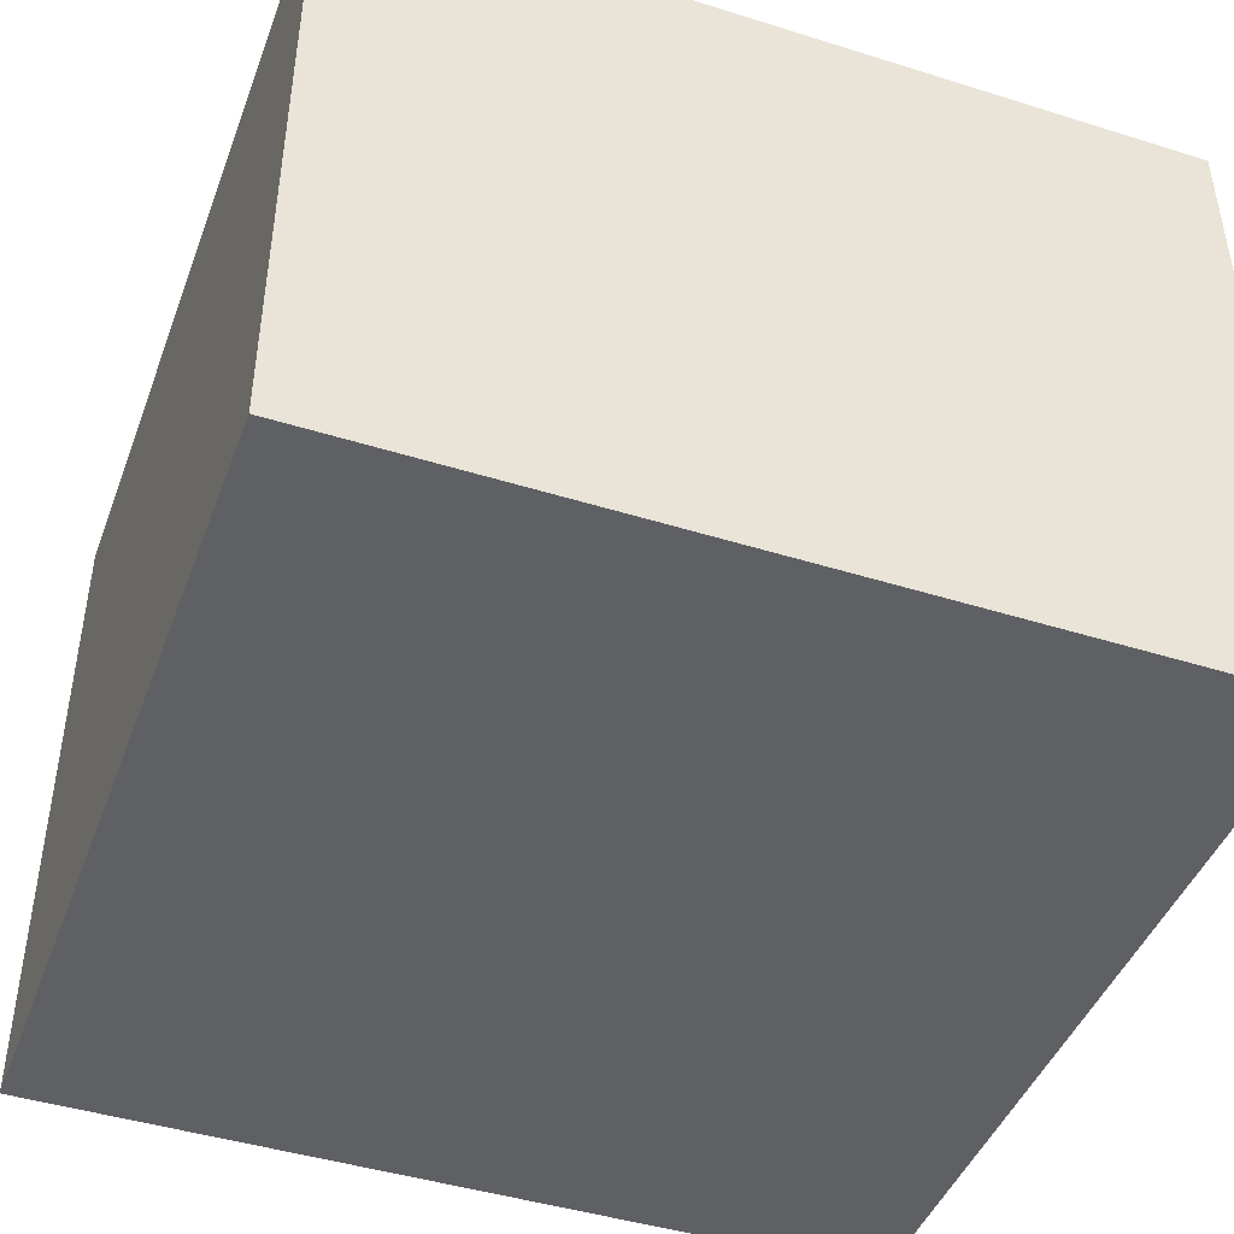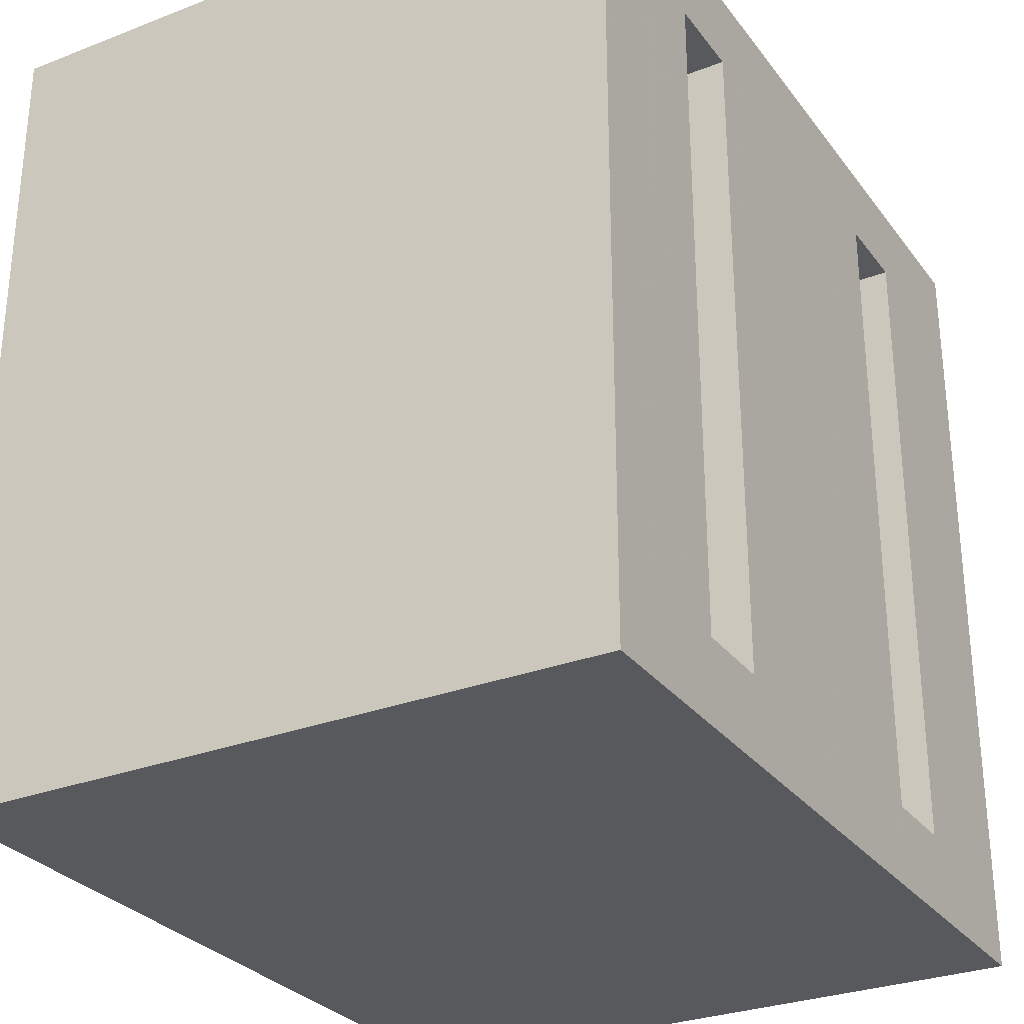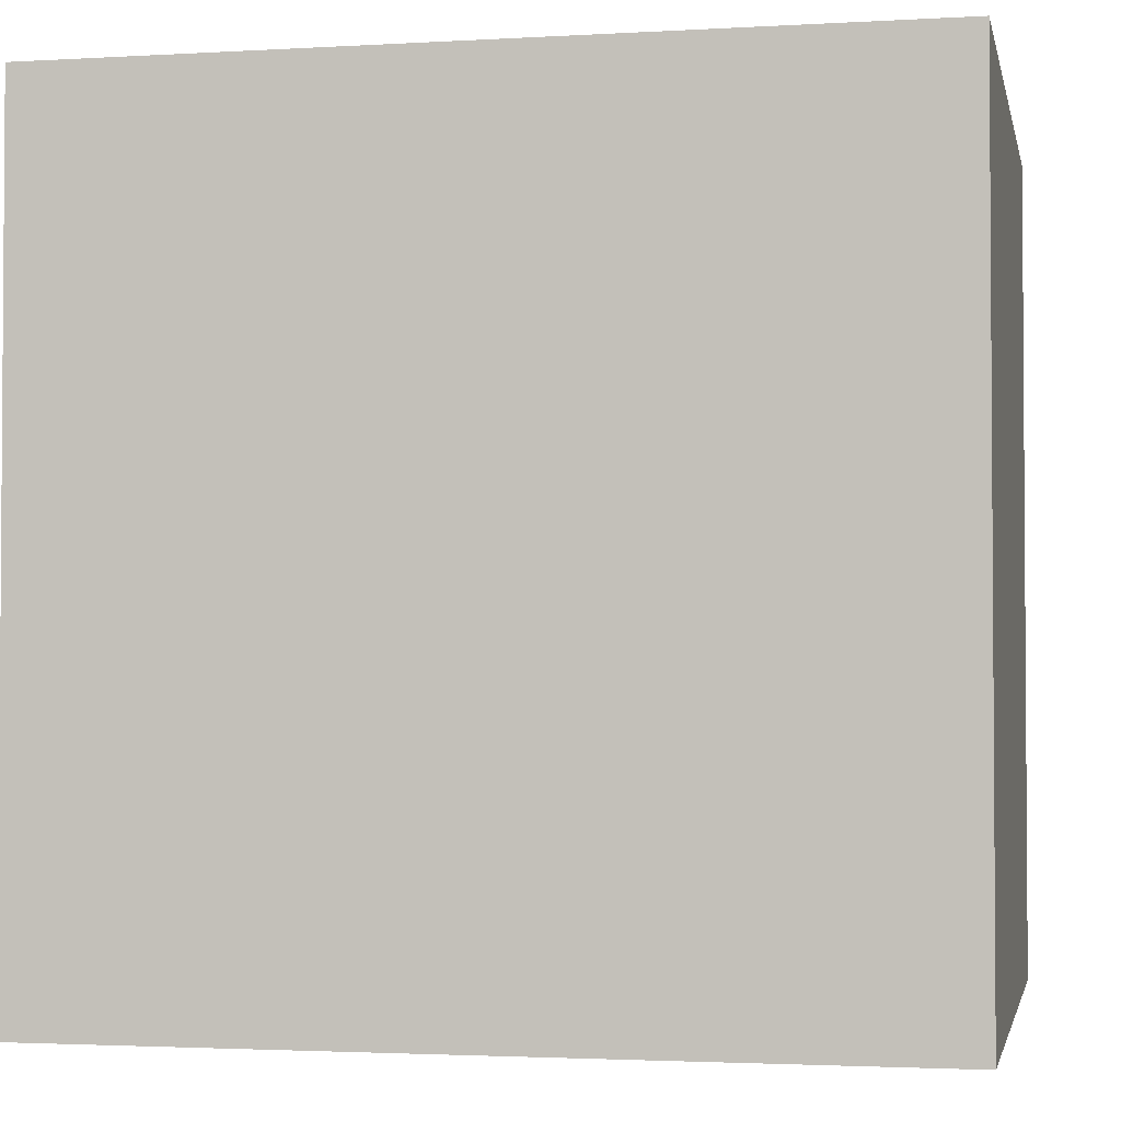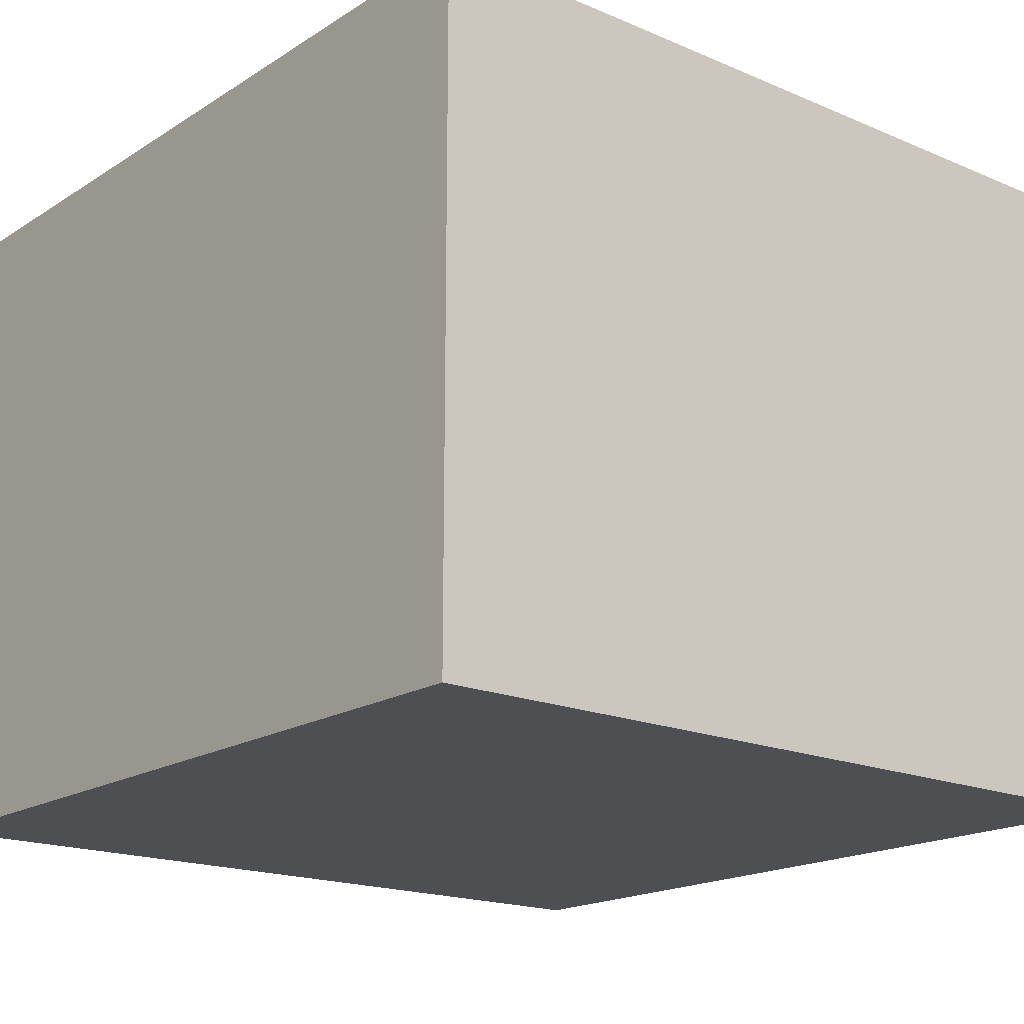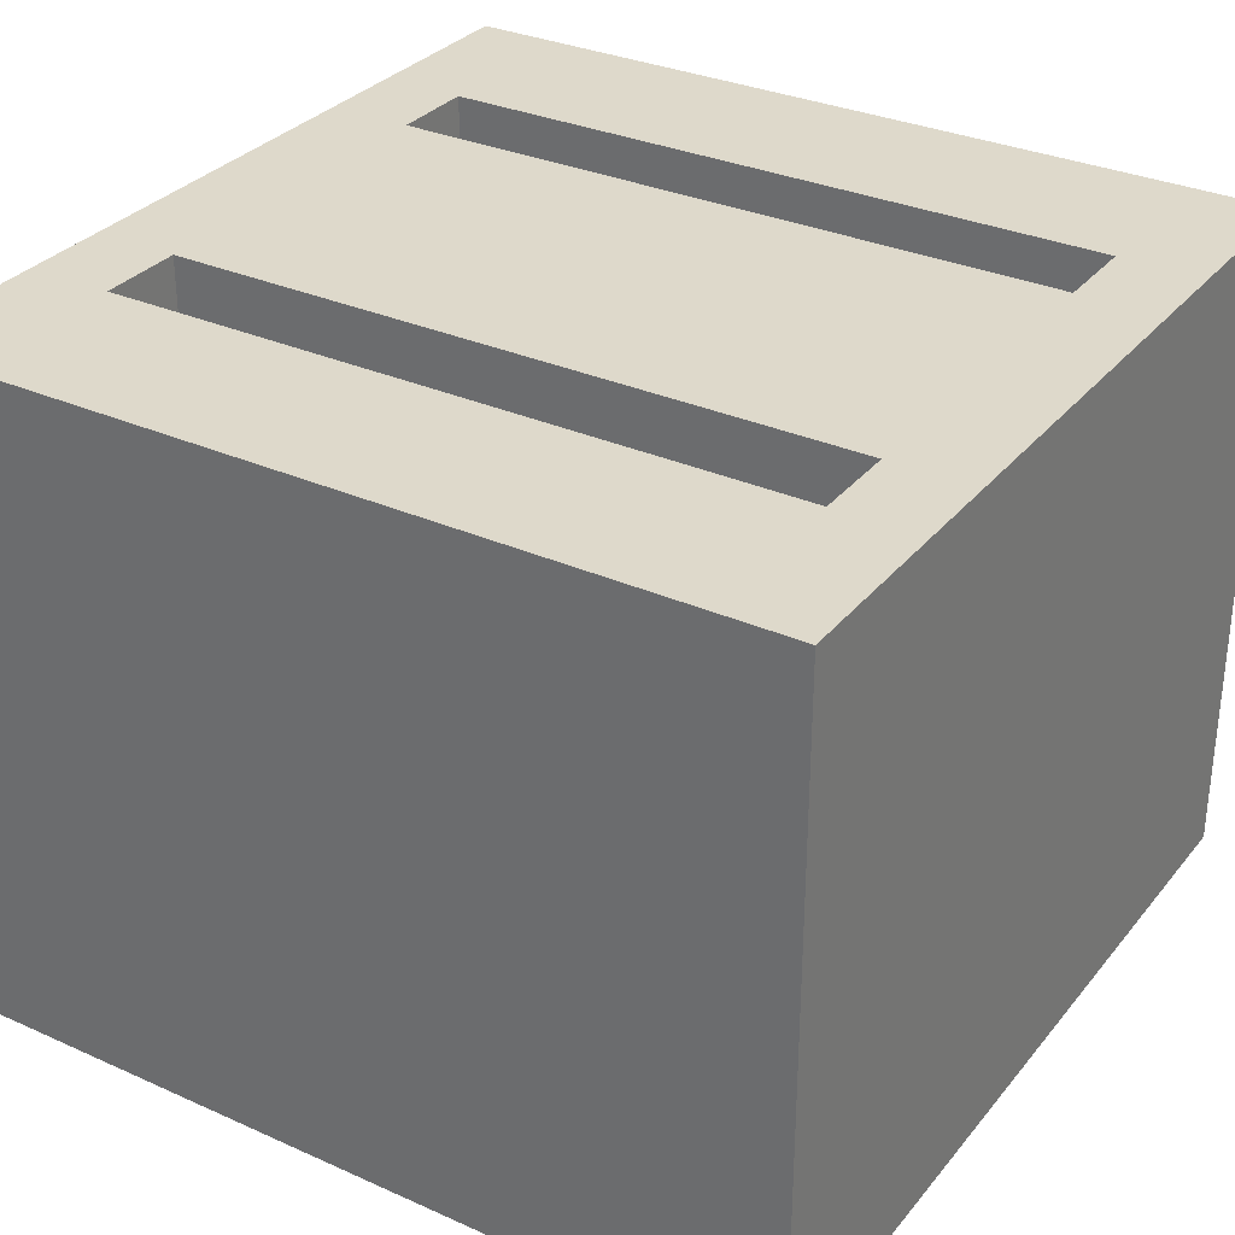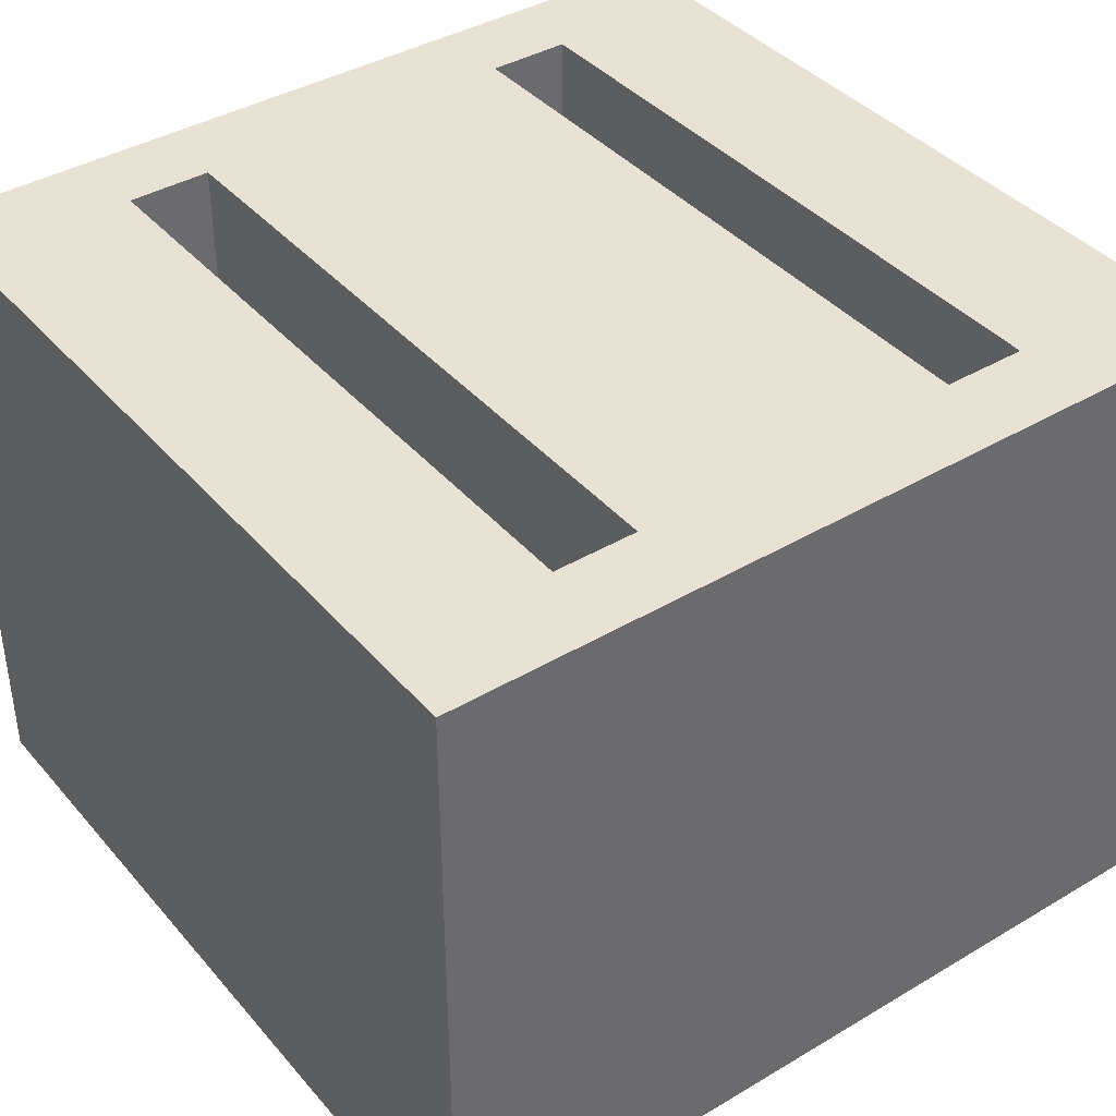
<metadata>
{"format":"obj","ext":"obj","renderer":"f3d","projection":"perspective","resolution":1024,"background":"white","views":[{"elev":-44.6,"azim":-20.0,"up":"+Z"},{"elev":-29.3,"azim":-60.3,"up":"+Y"},{"elev":-2.4,"azim":-168.4,"up":"+Y"},{"elev":-18.0,"azim":-39.6,"up":"+Z"},{"elev":31.7,"azim":122.2,"up":"+Z"},{"elev":39.8,"azim":-36.3,"up":"+Z"}]}
</metadata>
<code>
o obj_0
v 5 		5 		-5
v 5 		-5 		-5
v -5 		-5 		-5
v -5 		5 		-5
v 3.003 		4.003 		3
v 3.003 		-4.003 		3
v -3.002 		-4.003 		3
v -3.002 		4.003 		3
v 1.998 		-4.003 		3
v -1.997 		-4.003 		3
v -5 		-5 		3
v 1.998 		4.003 		3
v 5 		-5 		3
v -5 		5 		3
v -1.997 		4.003 		3
v 5 		5 		3
v -1.997 		4.003 		-0.003
v -1.997 		-4.003 		-0.003
v 3.003 		-4.003 		-0.003
v 1.998 		4.003 		-0.003
v 3.003 		4.003 		-0.003
v 1.998 		-4.003 		-0.003
v -3.002 		4.003 		-0.003
v -3.002 		-4.003 		-0.003
g group_0_undefined
f 1 2 3
f 1 3 4
f 13 16 6
f 8 14 7
f 13 6 9
f 11 13 10
f 7 11 10
f 9 10 13
f 2 13 11
f 2 11 3
f 11 7 14
f 14 8 15
f 12 16 15
f 5 16 12
f 5 6 16
f 14 15 16
f 14 16 4
f 1 4 16
f 16 13 1
f 9 12 15
f 9 15 10
f 13 2 1
f 15 17 18
f 15 18 10
f 11 14 3
f 4 3 14
f 19 21 20
f 19 20 22
f 20 12 9
f 20 9 22
f 5 21 19
f 5 19 6
f 23 8 7
f 23 7 24
f 6 19 22
f 6 22 9
f 10 18 24
f 10 24 7
f 8 23 17
f 8 17 15
f 12 20 21
f 12 21 5
f 18 17 23
f 18 23 24

</code>
